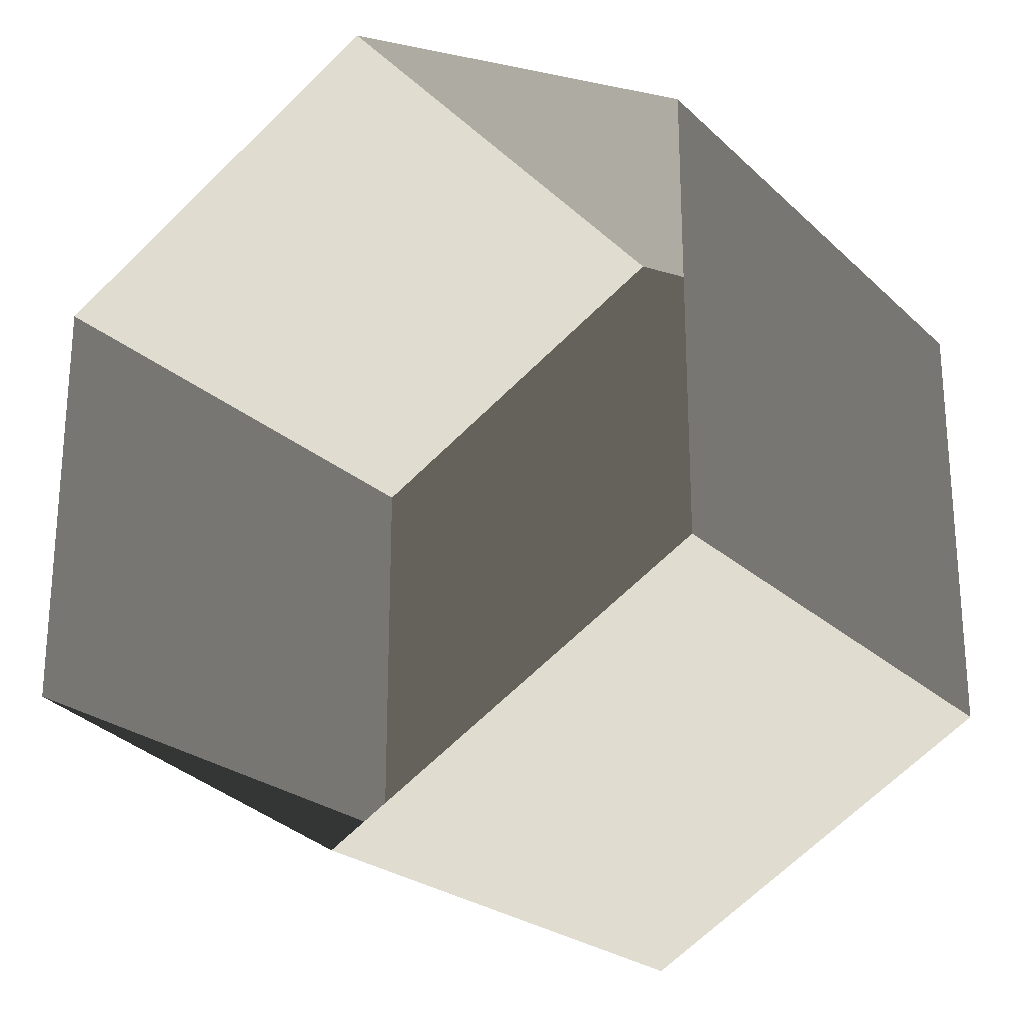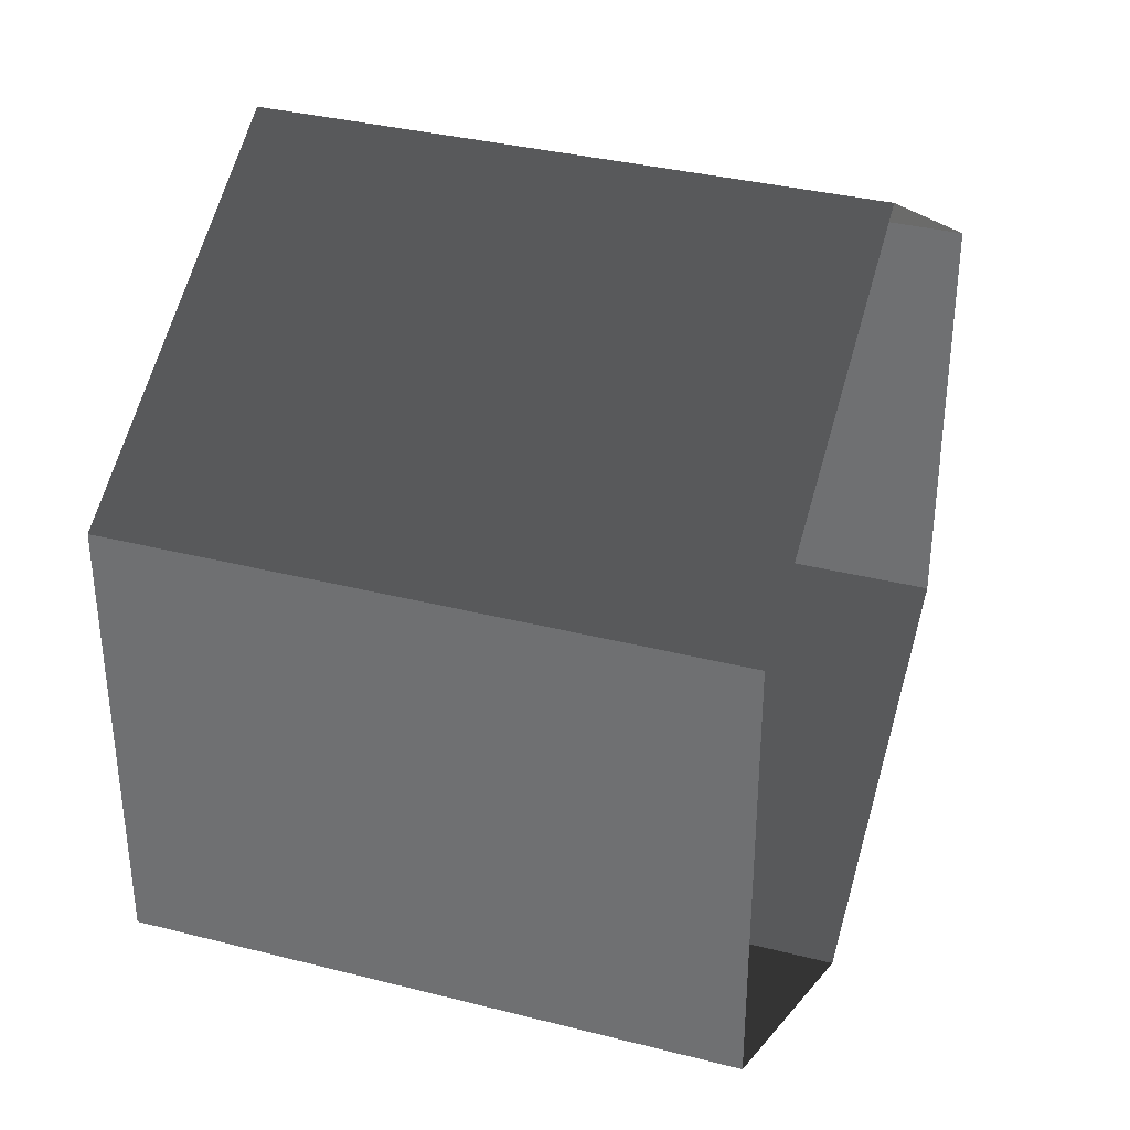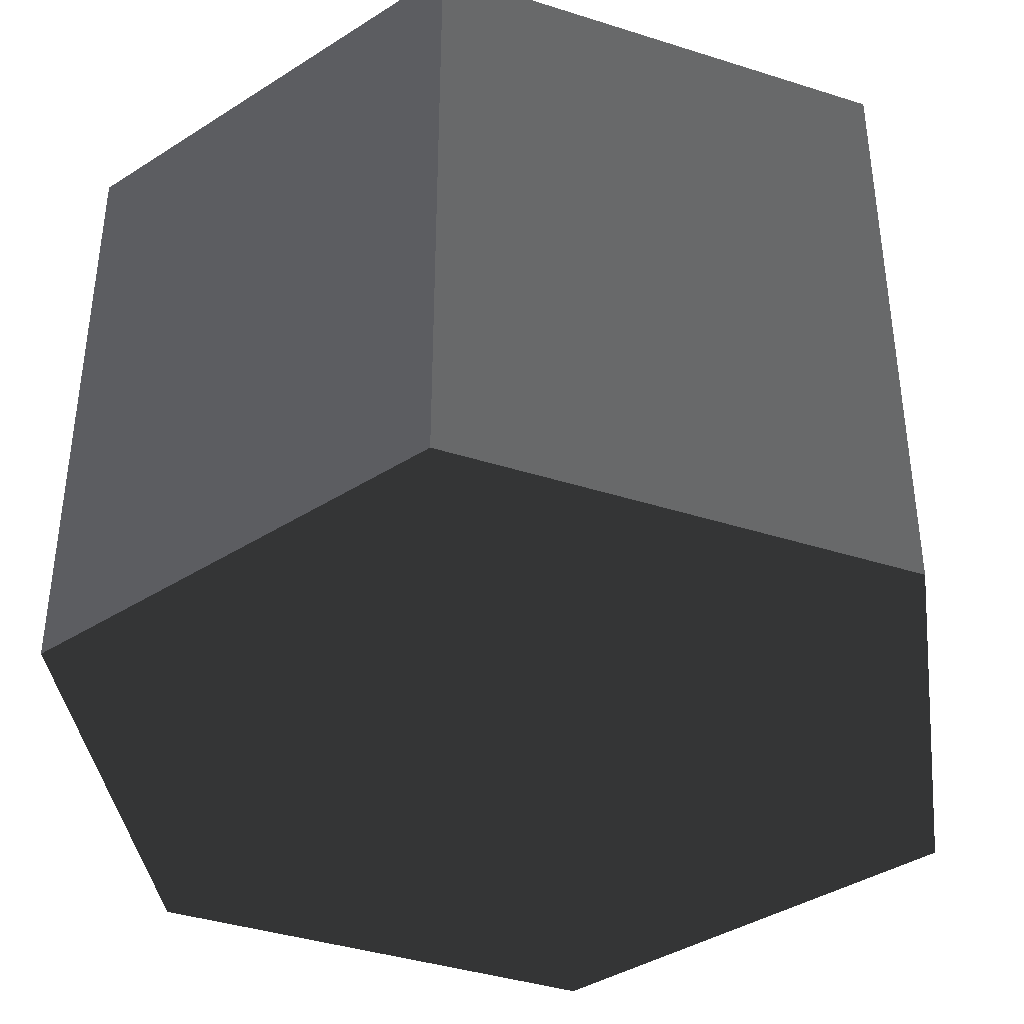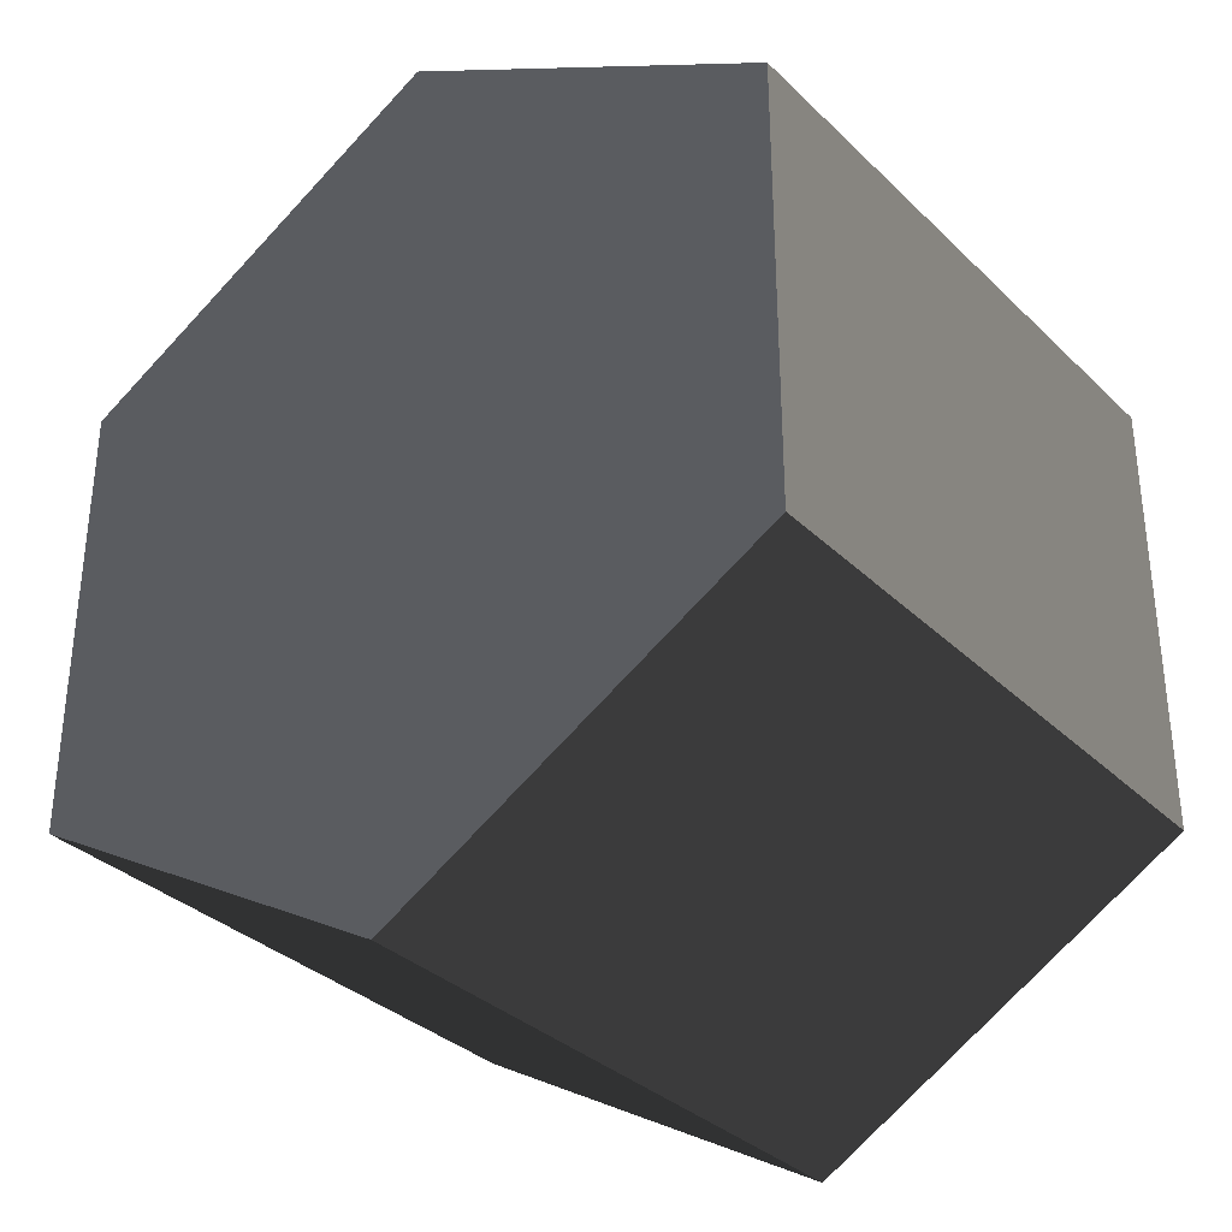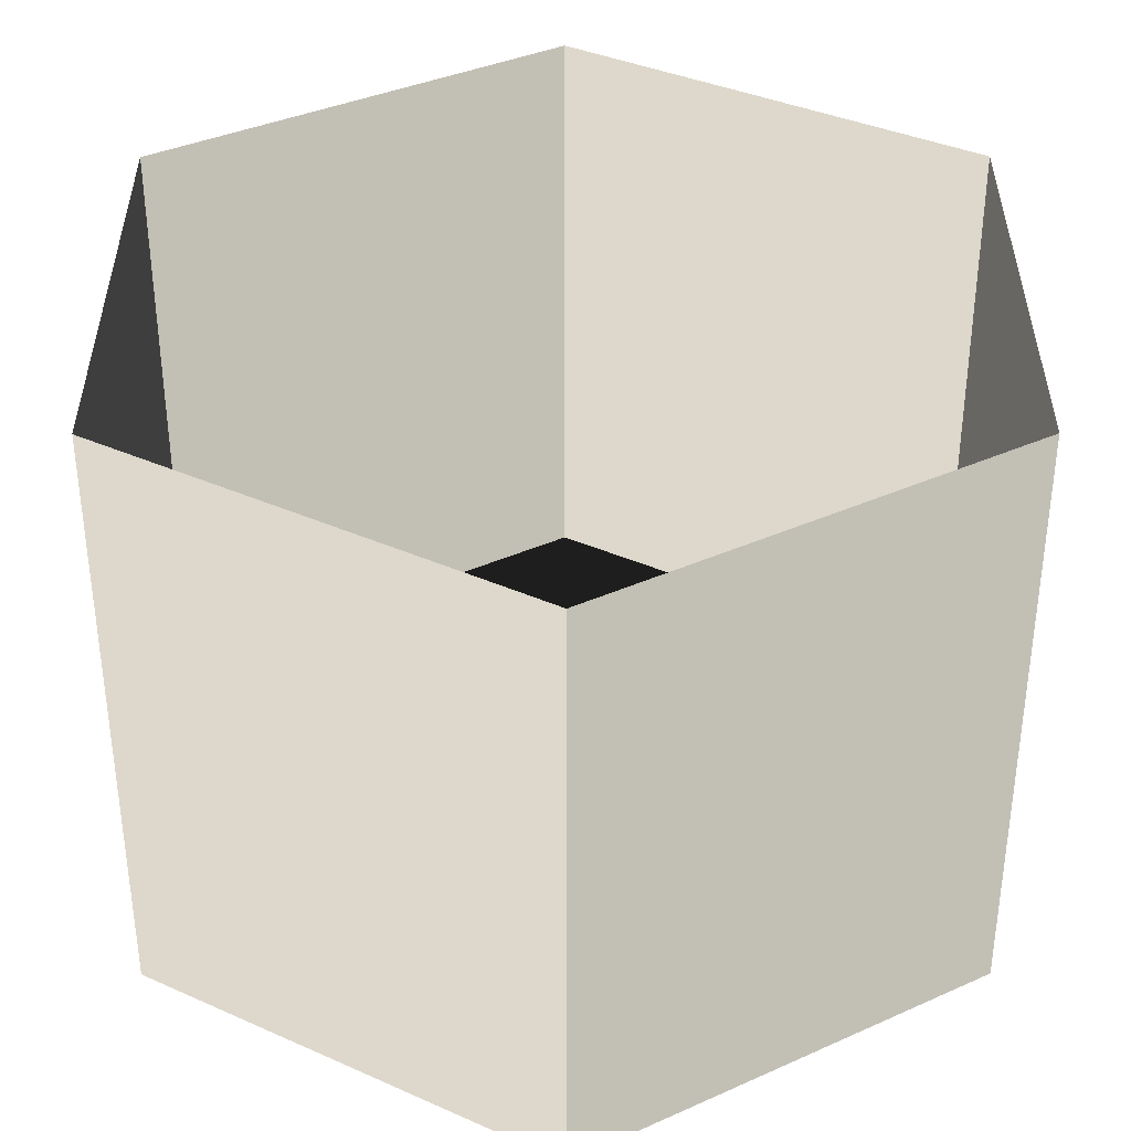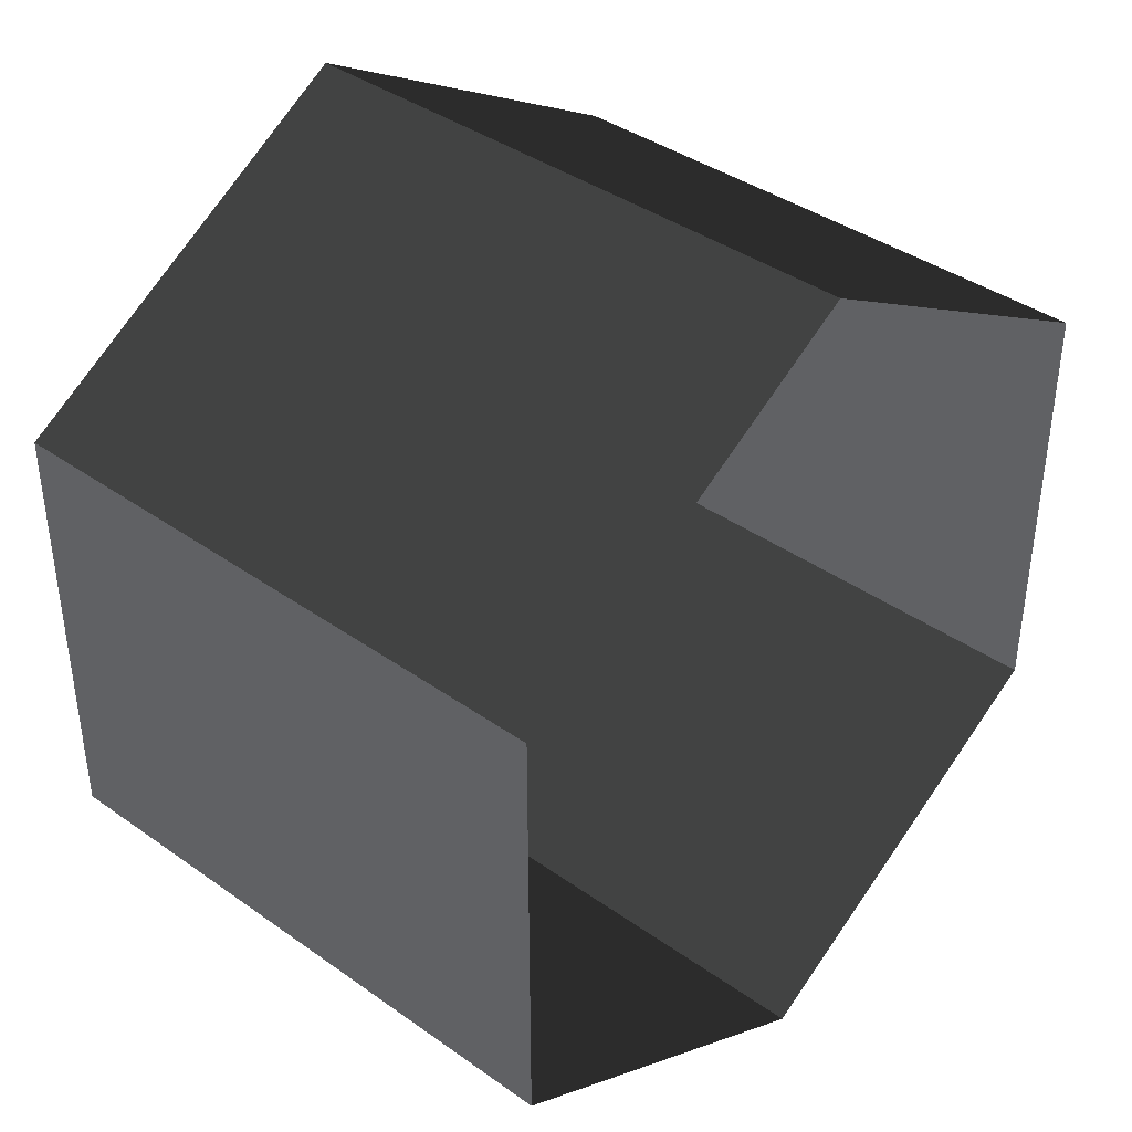
<metadata>
{"format":"obj","ext":"obj","renderer":"f3d","projection":"perspective","resolution":1024,"background":"white","views":[{"elev":-23.7,"azim":33.7,"up":"+Y"},{"elev":35.2,"azim":-71.3,"up":"+Y"},{"elev":-39.5,"azim":-171.6,"up":"+Z"},{"elev":-33.6,"azim":-142.1,"up":"+Y"},{"elev":37.0,"azim":-0.1,"up":"+Z"},{"elev":39.7,"azim":-48.8,"up":"+Y"}]}
</metadata>
<code>
v 5.787e-06 12 -12
v 10.39 6 -12
v 10.39 6 3.994
v 4.877e-06 12 3.994
v 10.39 6 -12
v 10.39 -6 -12
v 10.39 -6 3.994
v 10.39 6 3.994
v 10.39 -6 -12
v -3.044e-05 -12 -12
v -3.135e-05 -12 3.994
v 10.39 -6 3.994
v -3.044e-05 -12 -12
v -10.39 -6 -12
v -10.39 -6 3.994
v -3.135e-05 -12 3.994
v -10.39 -6 -12
v -10.39 6 -12
v -10.39 6 3.994
v -10.39 -6 3.994
v -10.39 6 -12
v 5.787e-06 12 -12
v 4.877e-06 12 3.994
v -10.39 6 3.994
v -3.044e-05 -12 -12
v 10.39 -6 -12
v 10.39 6 -12
v 5.787e-06 12 -12
v -10.39 -6 -12
v -10.39 6 -12
g Cylinder_150_2236_369
f 1 3 2
f 1 4 3
f 5 7 6
f 5 8 7
f 9 11 10
f 9 12 11
f 13 15 14
f 13 16 15
f 17 19 18
f 17 20 19
f 21 23 22
f 21 24 23
f 25 27 26
f 27 25 28
f 28 25 29
f 28 29 30

</code>
